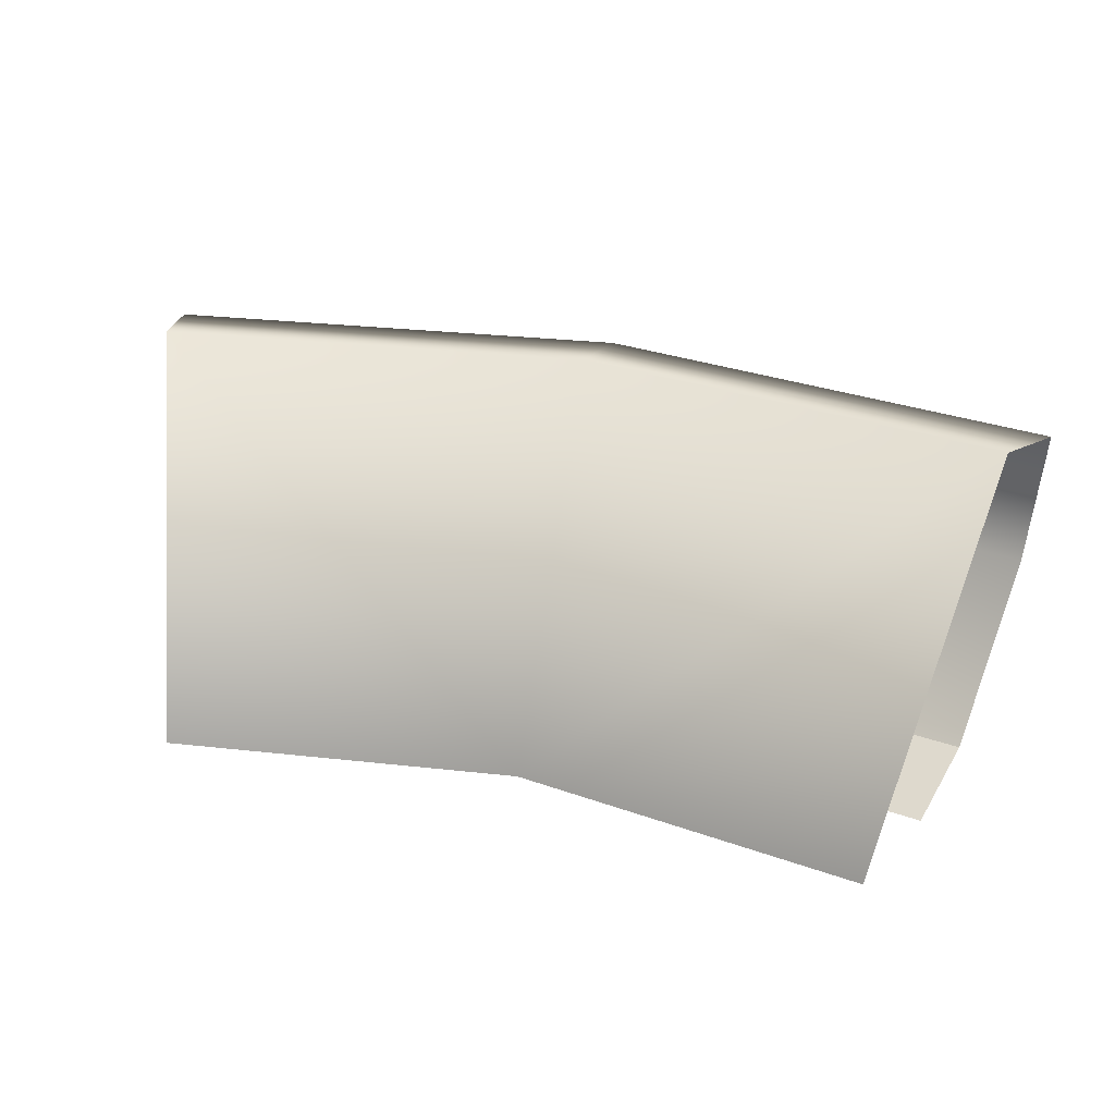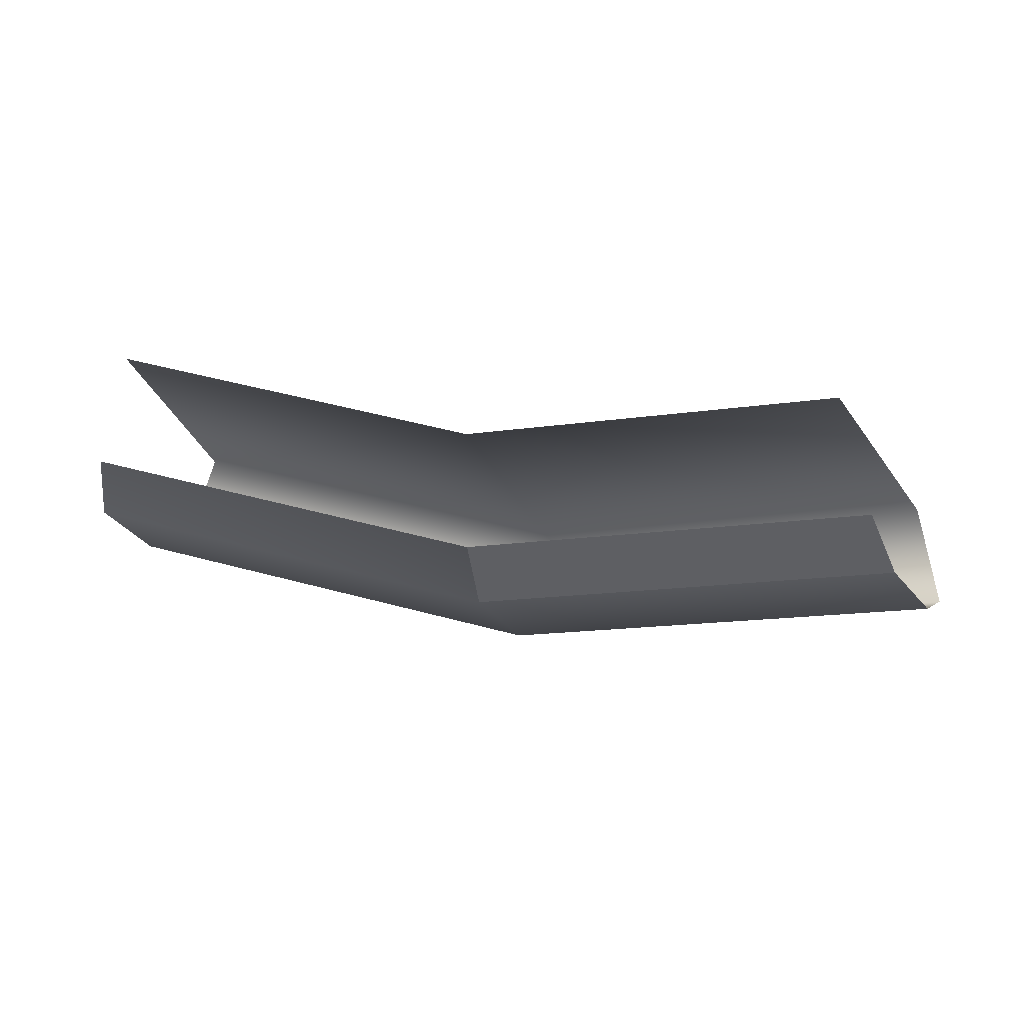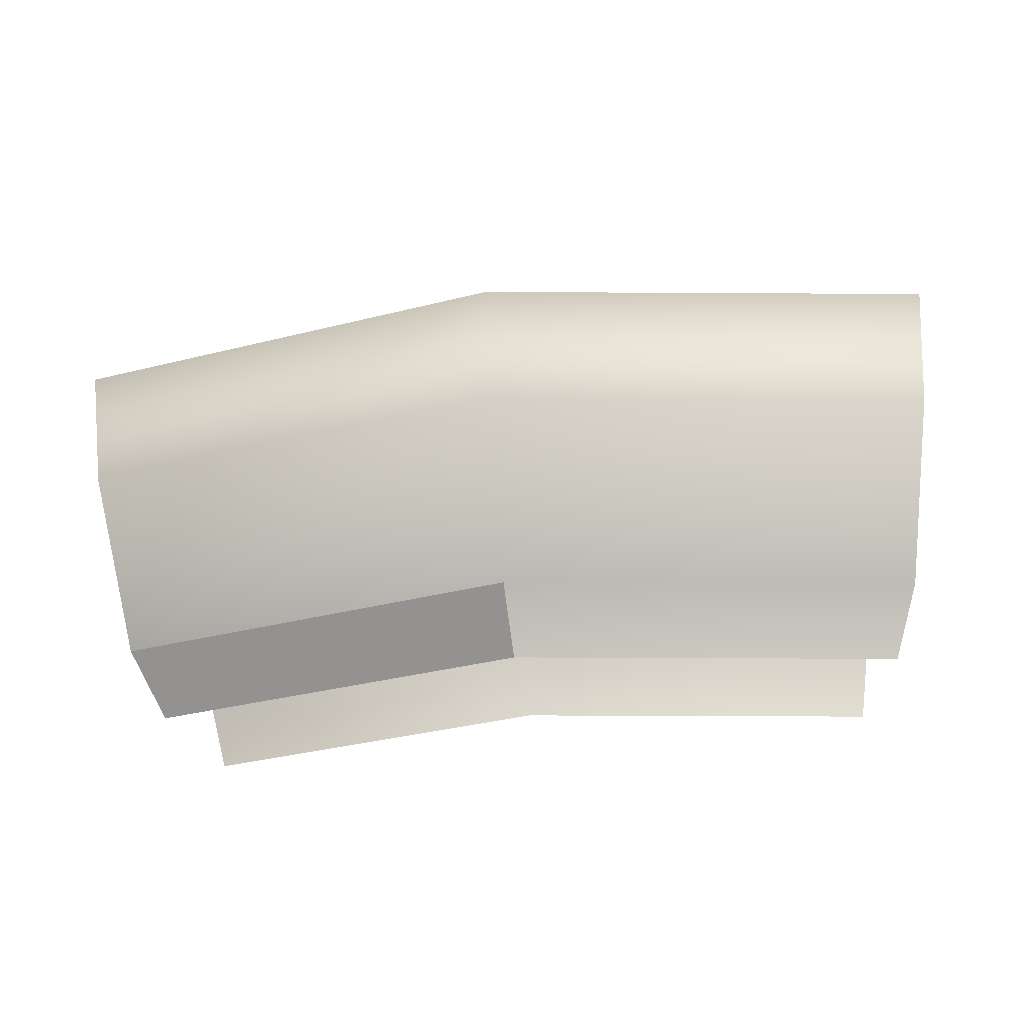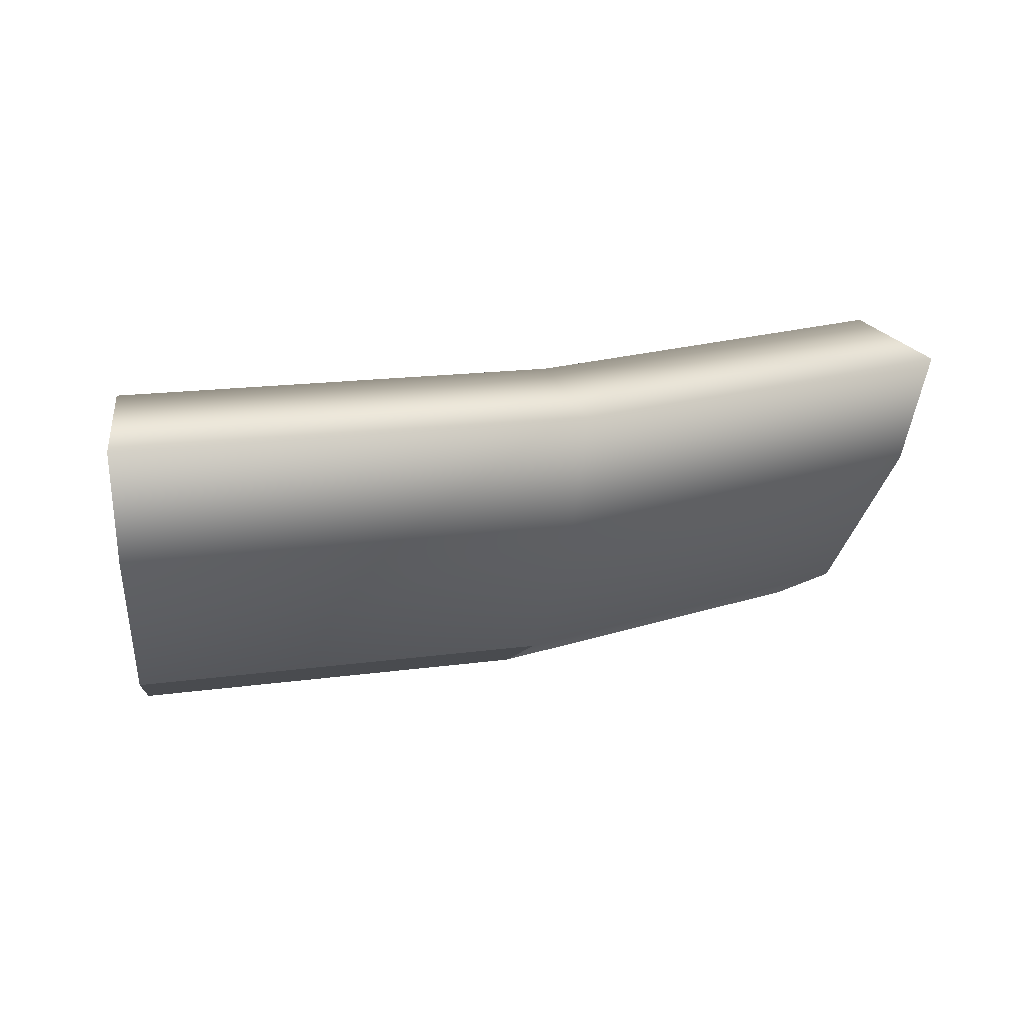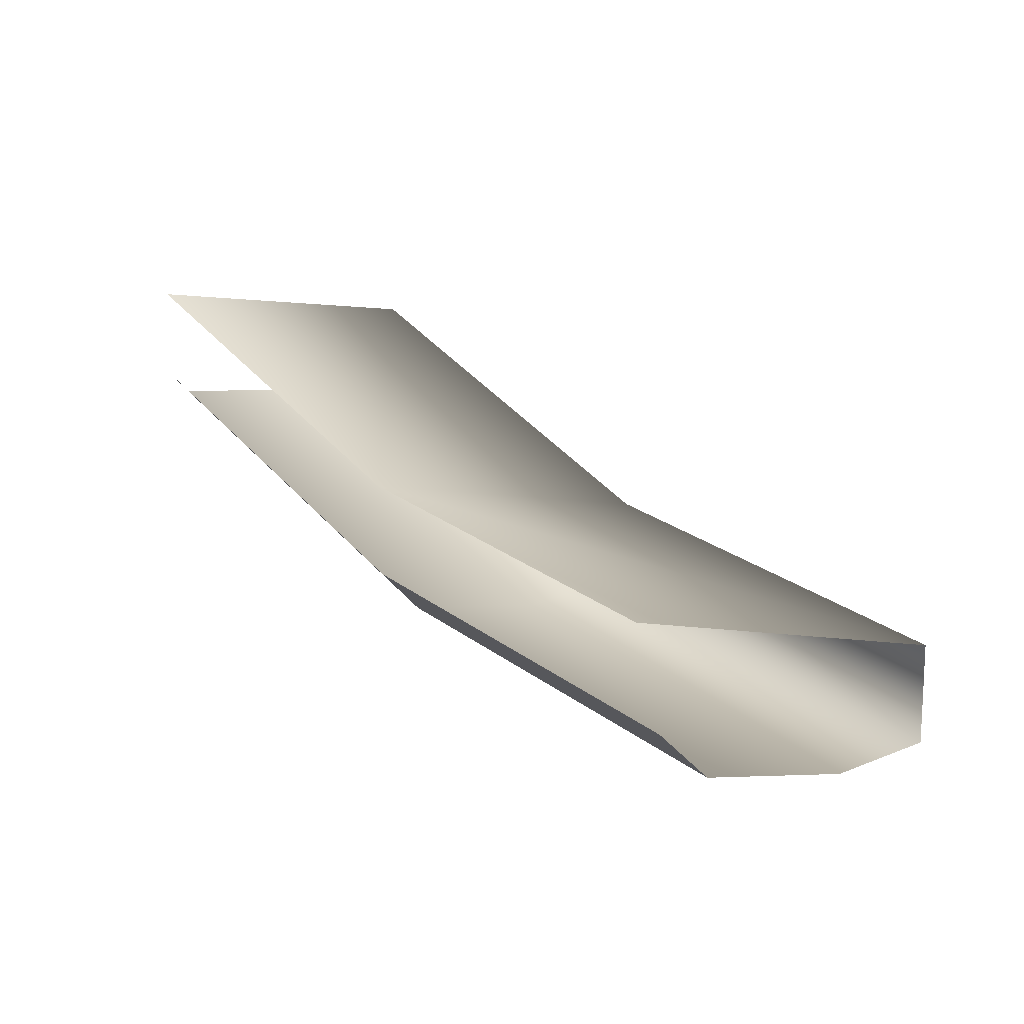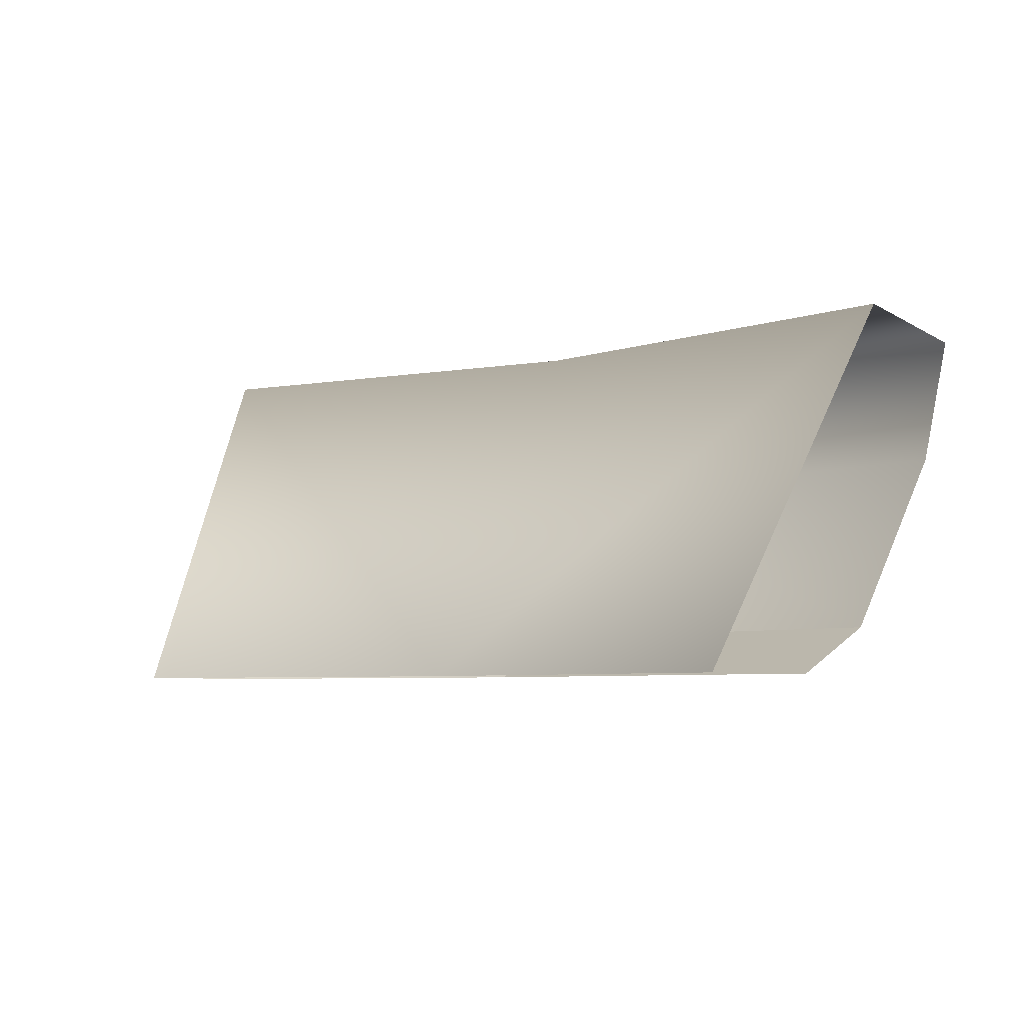
<metadata>
{"format":"obj","ext":"obj","renderer":"f3d","projection":"perspective","resolution":1024,"background":"white","views":[{"elev":31.2,"azim":17.9,"up":"+Y"},{"elev":16.3,"azim":14.4,"up":"+Z"},{"elev":-37.8,"azim":-171.4,"up":"+Y"},{"elev":18.3,"azim":156.4,"up":"+Y"},{"elev":38.7,"azim":47.8,"up":"+Z"},{"elev":-5.8,"azim":36.3,"up":"+Y"}]}
</metadata>
<code>
g default
v 8.517 39.65 -11.56
v 0 39.65 -12.91
v 9.004 40.61 -13.06
v 0 40.61 -14.48
v 9.643 44.23 -15.03
v 9.864 46.85 -15.71
v 0 44.23 -16.55
v 0 46.85 -17.27
v 9.182 47.44 -13.61
v 0 47.44 -15.06
v 7.744 39.65 -9.181
v 0 39.65 -10.41
v -8.517 39.65 -11.56
v -9.004 40.61 -13.06
v -9.864 46.85 -15.71
v -9.643 44.23 -15.03
v -9.182 47.44 -13.61
v -7.744 39.65 -9.181
g krawedzKotla:srodekG
f 1 2 4 3
f 5 7 8 6
f 6 8 10 9
f 9 10 12 11
f 3 4 7 5
f 13 14 4 2
f 16 15 8 7
f 15 17 10 8
f 17 18 12 10
f 14 16 7 4

</code>
